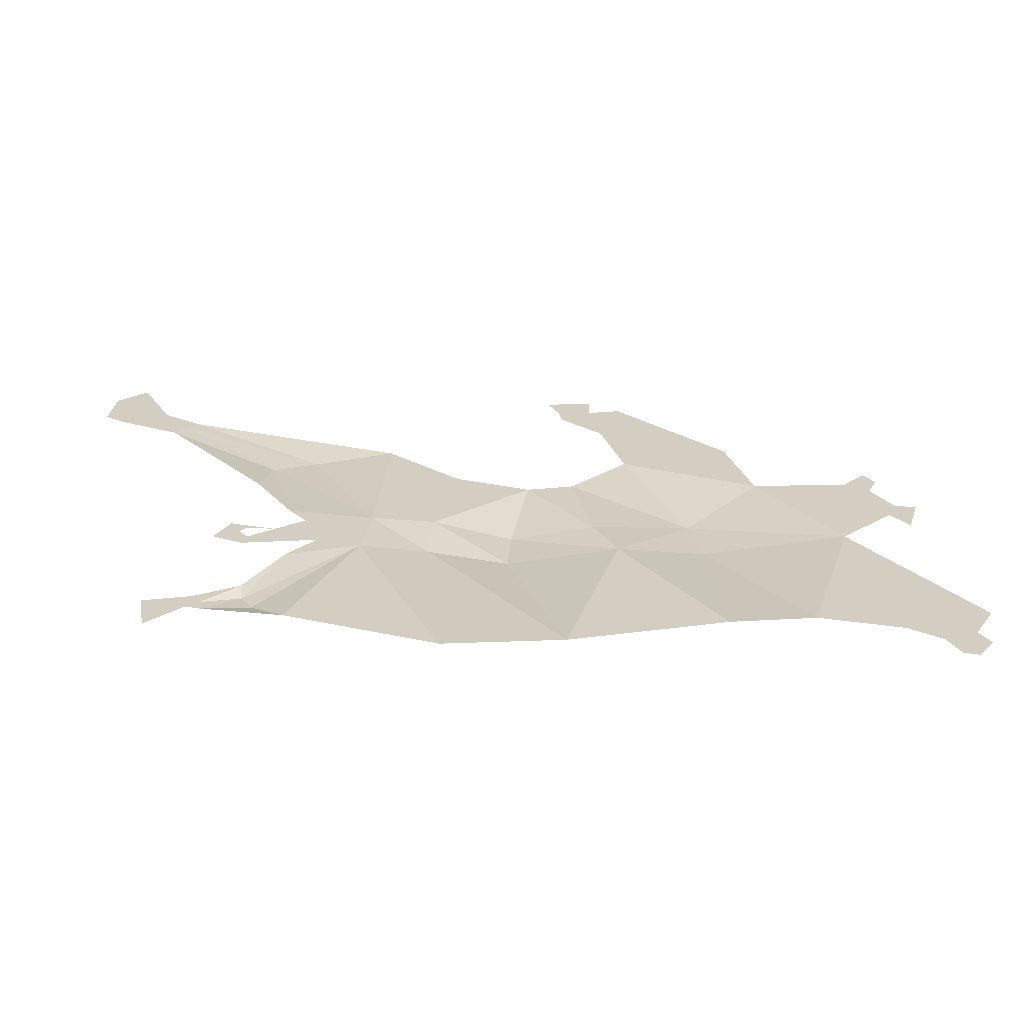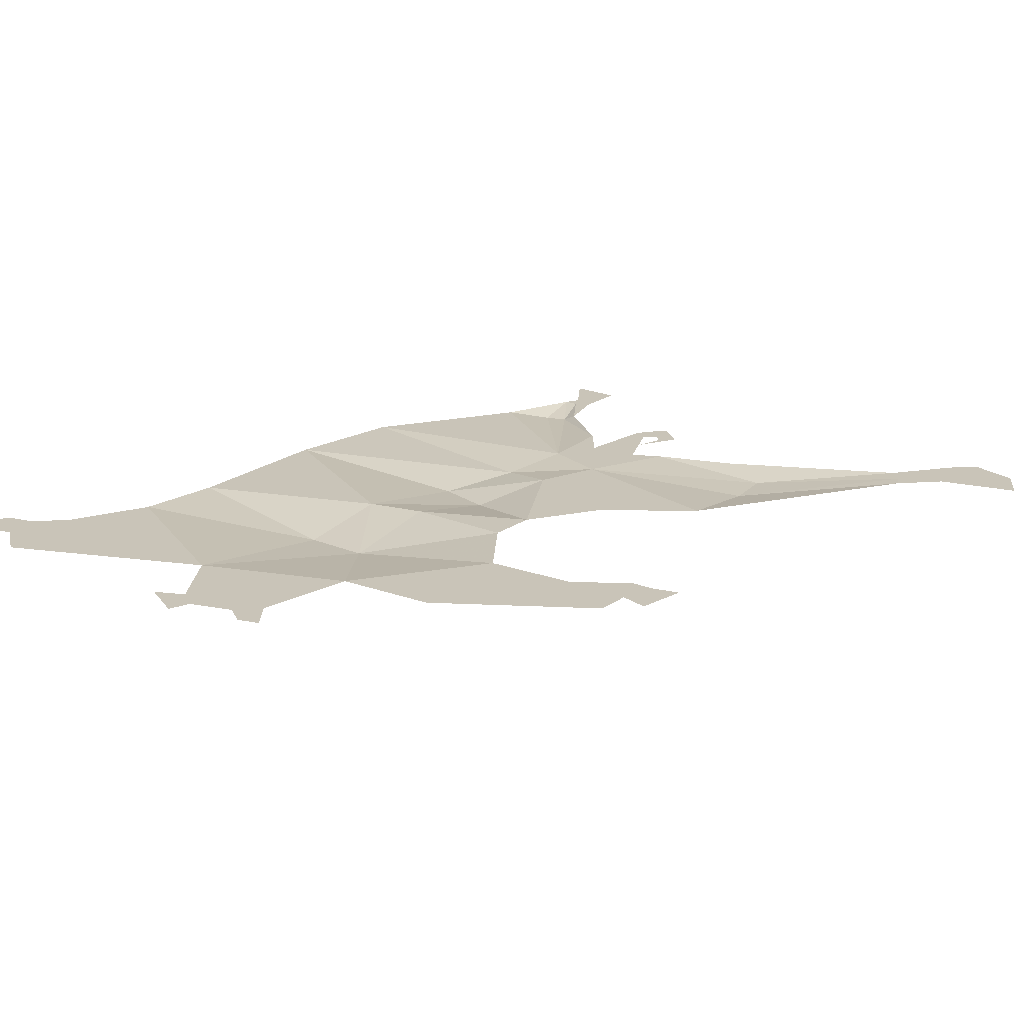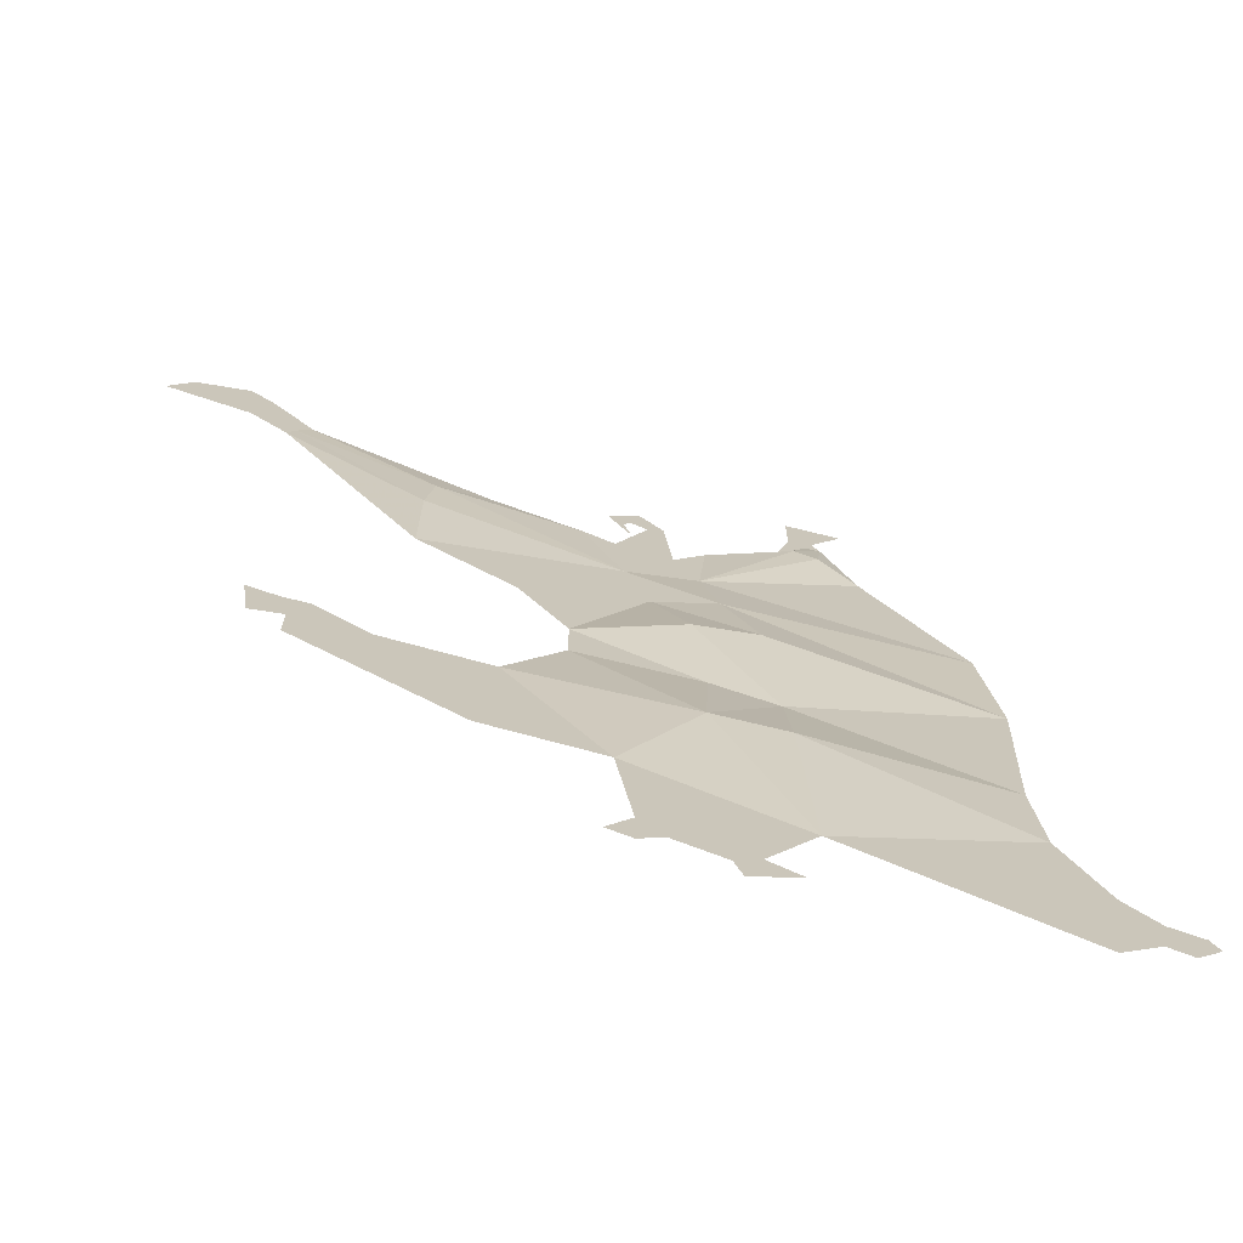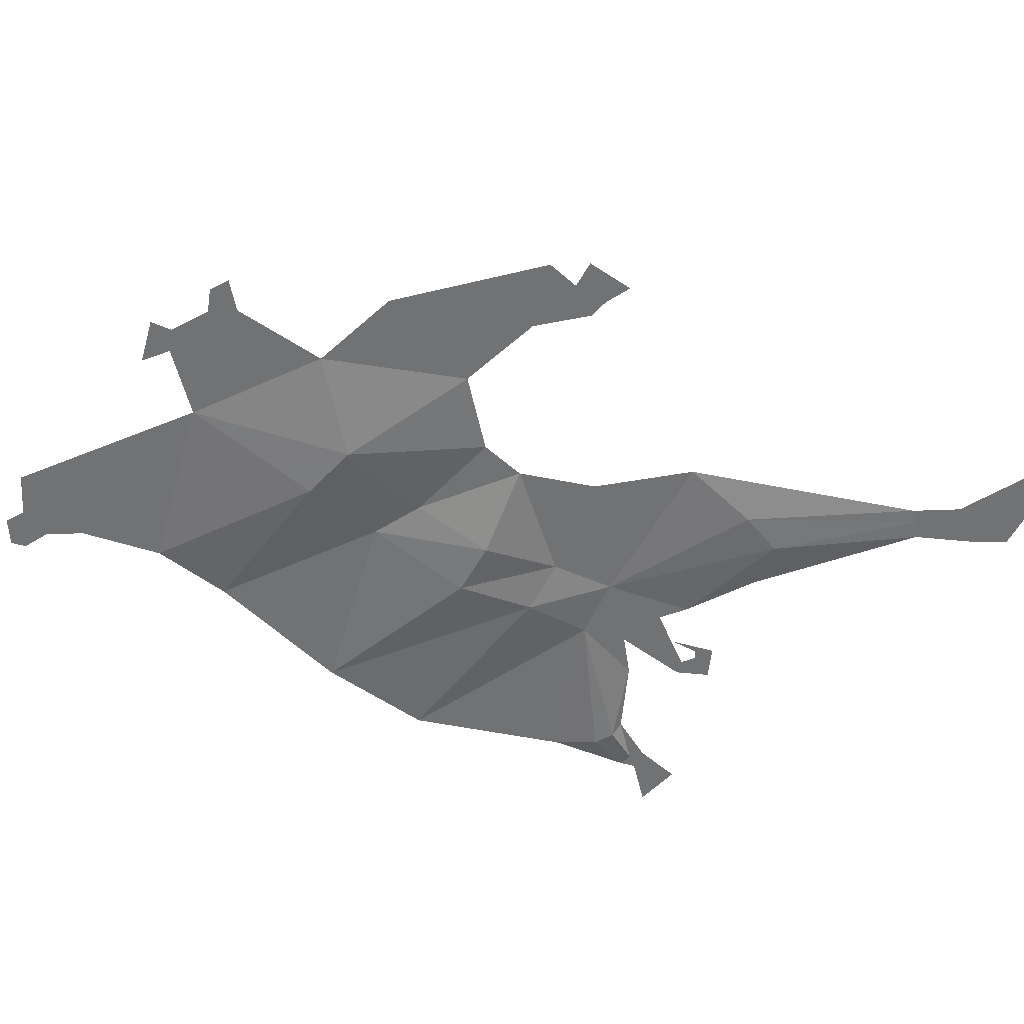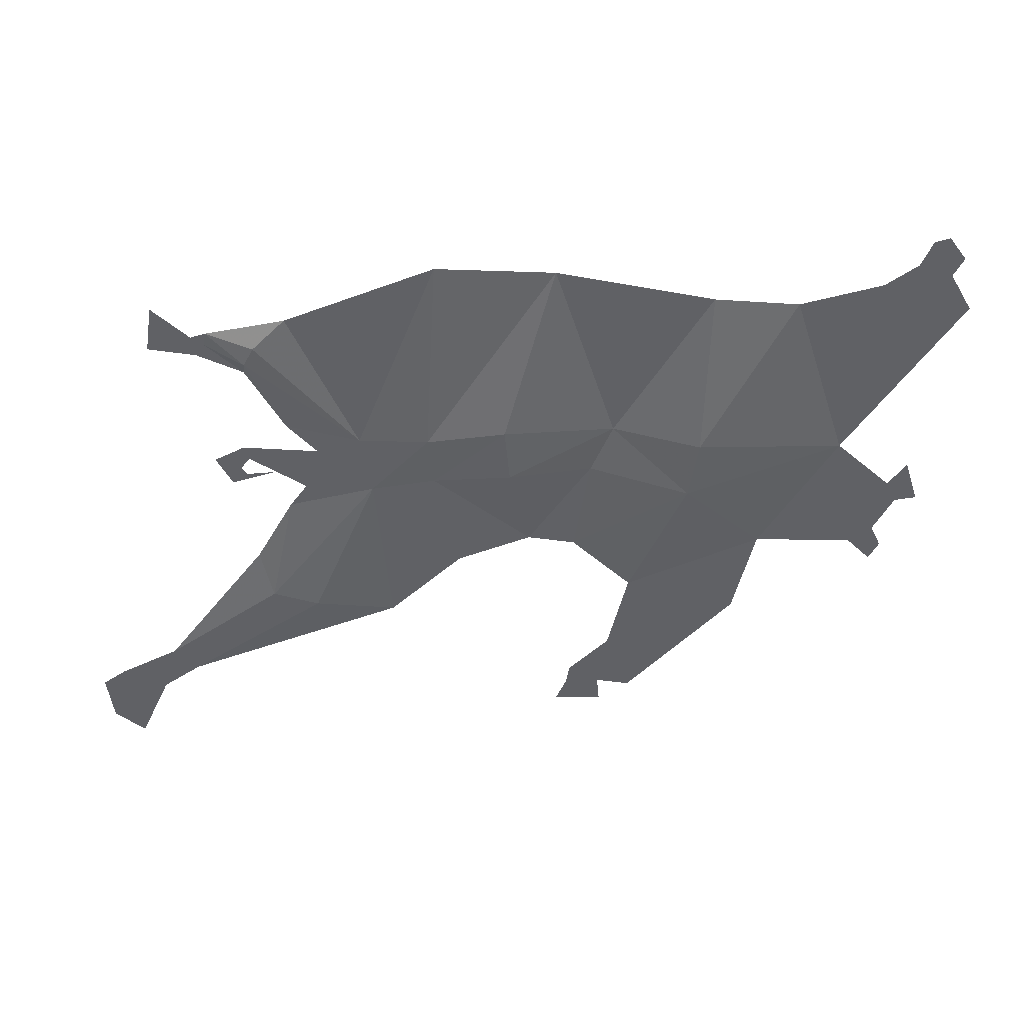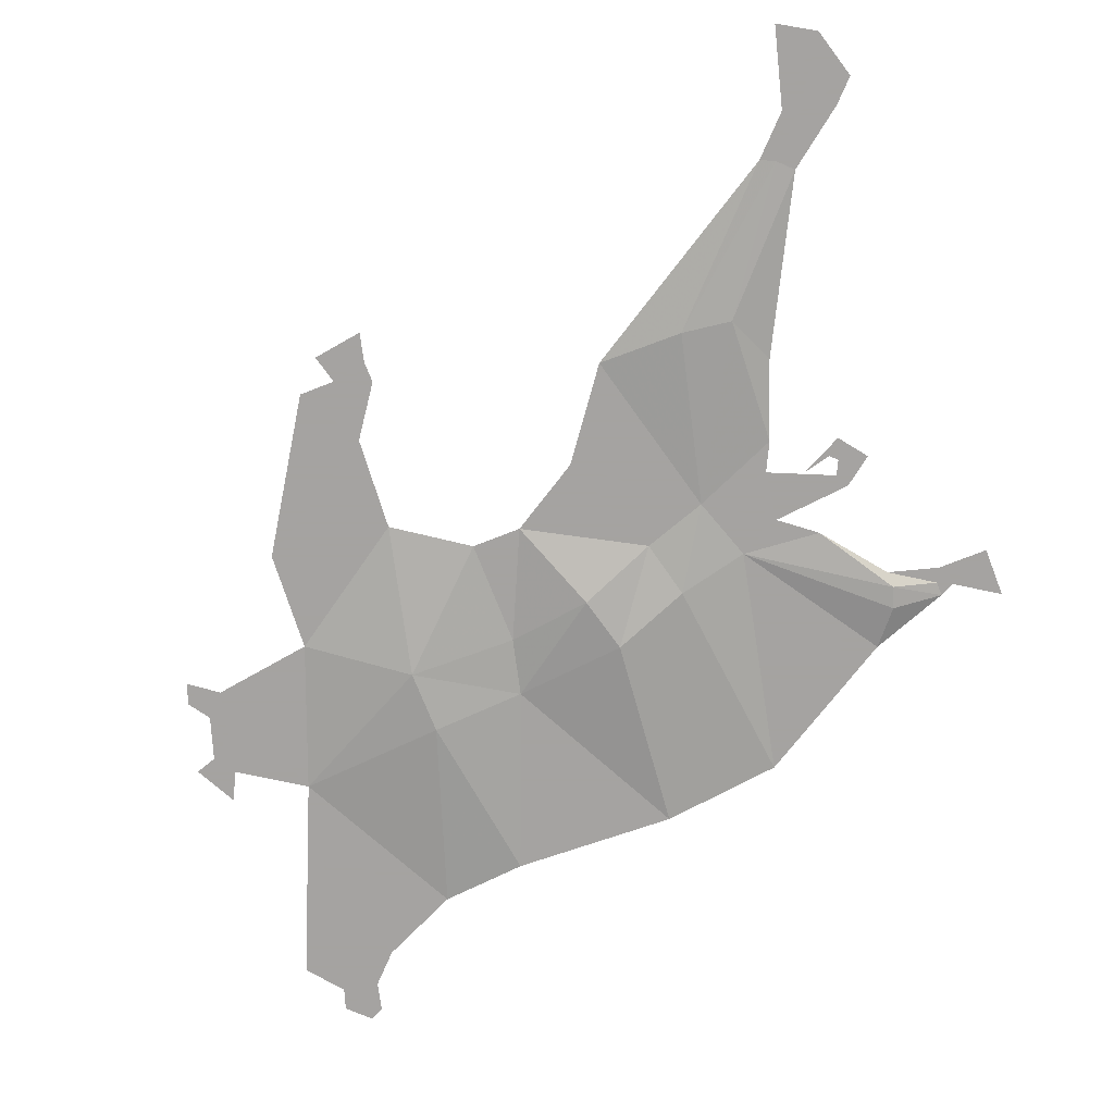
<metadata>
{"format":"obj","ext":"obj","renderer":"f3d","projection":"perspective","resolution":1024,"background":"white","views":[{"elev":24.9,"azim":79.6,"up":"+Y"},{"elev":20.1,"azim":-142.1,"up":"+Y"},{"elev":-71.6,"azim":-13.8,"up":"+Z"},{"elev":-55.4,"azim":-132.8,"up":"+Y"},{"elev":-49.7,"azim":81.2,"up":"+Y"},{"elev":-73.1,"azim":-68.5,"up":"+Y"}]}
</metadata>
<code>
v 0.3125 0 0.1172
v 0.2188 0 0.2734
v 0.0625 0 0.1719
v 0.07812 -0.007812 0.09375
v 0.3281 0 -0.01562
v 0.1094 -0.01562 0.007812
v 0.125 0 -0.1172
v 0.3203 0 -0.1953
v 0.125 -0.01562 -0.2188
v 0.3281 0 -0.2891
v 0.1406 0 -0.3828
v 0.2109 0 -0.4141
v 0.3672 0 -0.375
v 0.3516 0 -0.4766
v 0.3906 0 -0.4453
v 0.3984 0 -0.4062
v 0.4141 0 -0.4531
v 0.4297 0 -0.4141
v 0.4375 0 -0.4297
v 0.1797 -0.007812 0.3047
v 0.1562 -0.007812 0.3125
v 0.1875 0 0.3594
v 0.1719 0 0.3594
v 0.1406 0 0.3125
v 0.07031 0 0.2578
v 0.03906 0 0.2188
v -0.007812 0 0.1484
v 0.01562 0 0.07812
v 0.04688 -0.01562 -0.007812
v 0.0625 0 -0.1016
v 0.05469 -0.01562 -0.2188
v -0.01562 0 -0.3203
v 0 0 -0.4297
v 0.09375 0 -0.4531
v 0.07031 0 -0.4688
v 0.07812 0 -0.4922
v 0.125 0 -0.4688
v 0.1562 0 0.3672
v 0.1641 0 0.375
v 0.1562 0 0.4062
v 0.1797 0 0.4219
v 0.1562 0 0.4219
v 0.1797 0 0.375
v 0.2109 0 0.4219
v -0.1953 0 0.1016
v -0.1016 0 0.03125
v -0.05469 0 -0.04688
v -0.05469 0 -0.1016
v -0.1094 0 -0.1797
v -0.125 0 -0.3125
v -0.2109 0 -0.1719
v -0.2812 0 -0.2109
v -0.2656 0 -0.1328
v -0.2812 0 -0.1719
v -0.2891 0 -0.1328
v -0.3125 0 -0.1797
v -0.3203 0 -0.125
v -0.1875 -0.007812 0.25
v -0.1953 -0.007812 0.1953
v -0.3359 0 0.3359
v -0.3281 0 0.3516
v -0.3672 0 0.3906
v -0.375 0 0.375
v -0.4375 0 0.4375
v -0.4609 0 0.3984
v -0.01562 0 0.2266
v -0.04688 0 0.2422
v -0.1328 0 0.2734
v -0.3125 0 0.3672
v 0.02344 0 -0.4531
v -0.02344 0 -0.4609
v 0 0 -0.4688
v -0.3594 0 0.4297
v -0.3828 0 0.4531
v 0.03125 0 0.3047
v 0.01562 0 0.2969
v 0.007812 0 0.3359
v 0 0 0.3047
v -0.02344 0 0.3125
v -0.007812 0 0.2969
v -0.007812 0 0.2812
v 0 0 0.2656
f 1 2 3
f 1 3 4
f 1 4 5
f 5 4 6
f 5 6 7
f 5 7 8
f 8 7 9
f 8 9 10
f 10 9 11
f 20 3 2
f 21 25 3
f 27 45 46
f 27 46 28
f 28 46 47
f 28 47 29
f 29 47 30
f 30 47 48
f 30 48 31
f 31 48 49
f 31 49 32
f 27 59 45
f 27 67 58
f 10 11 12
f 10 12 13
f 20 21 3
f 20 2 22
f 20 22 21
f 21 22 23
f 21 23 24
f 21 24 25
f 23 38 24
f 32 49 50
f 50 49 51
f 27 58 59
f 45 59 60
f 60 59 61
f 58 67 68
f 58 68 69
f 58 69 61
f 58 61 59
f 66 26 75
f 66 75 76
f 13 12 14
f 13 14 15
f 13 15 16
f 38 23 39
f 38 39 40
f 43 39 23
f 43 23 22
f 50 51 52
f 52 51 53
f 52 53 54
f 54 53 55
f 54 55 56
f 60 61 62
f 60 62 63
f 61 69 73
f 61 73 62
f 76 75 77
f 76 77 78
f 78 77 79
f 78 79 80
f 80 79 81
f 80 81 82
f 16 15 17
f 16 17 18
f 18 17 19
f 34 35 36
f 34 36 37
f 40 39 41
f 40 41 42
f 44 41 39
f 44 39 43
f 56 55 57
f 63 62 64
f 63 64 65
f 33 70 35
f 70 33 71
f 70 71 72
f 62 73 74
f 62 74 64
f 3 25 26
f 3 26 27
f 3 27 4
f 4 27 28
f 4 28 6
f 6 28 29
f 6 29 7
f 7 29 30
f 7 30 31
f 7 31 9
f 9 31 11
f 11 31 32
f 11 32 33
f 11 33 34
f 34 33 35
f 27 26 66
f 27 66 67

</code>
